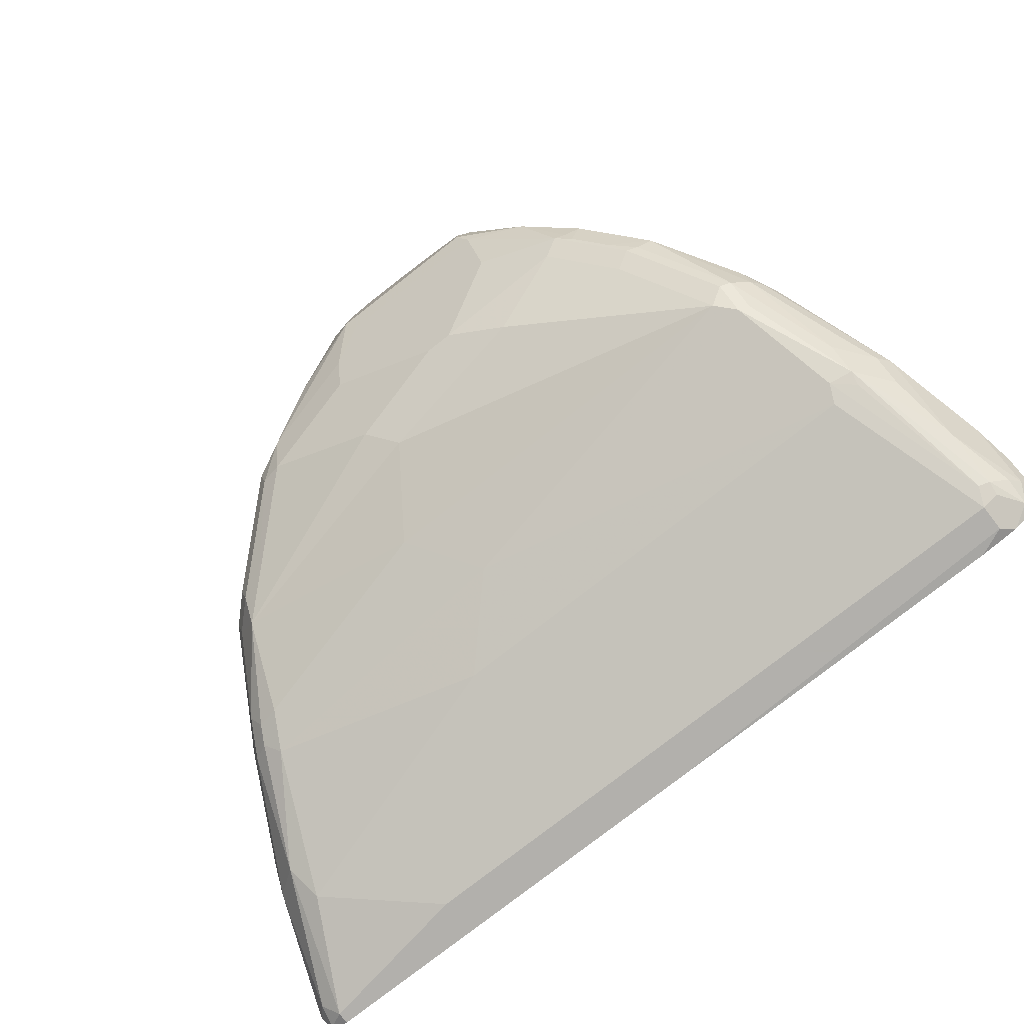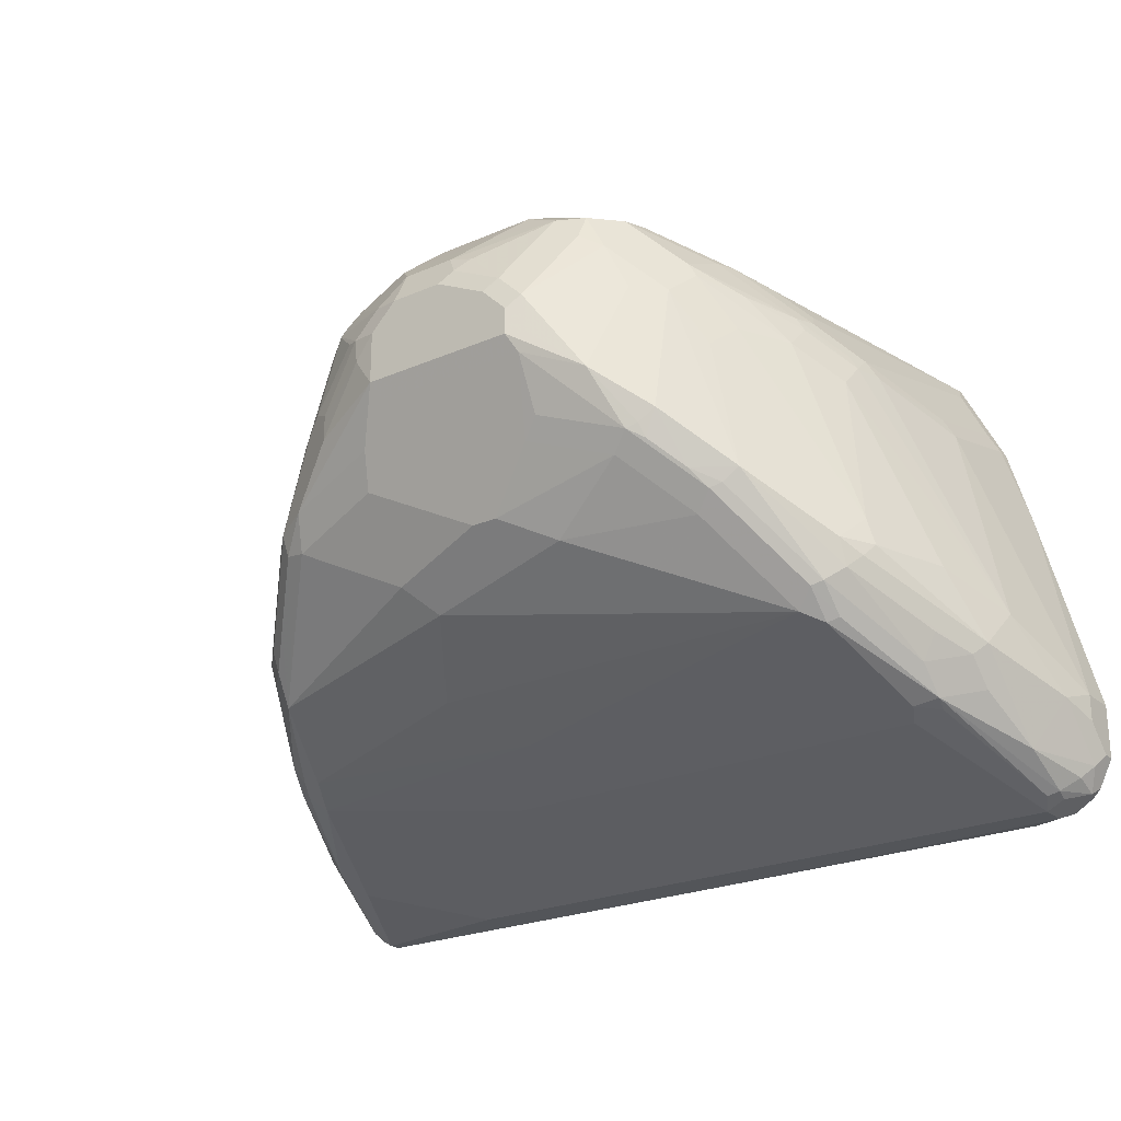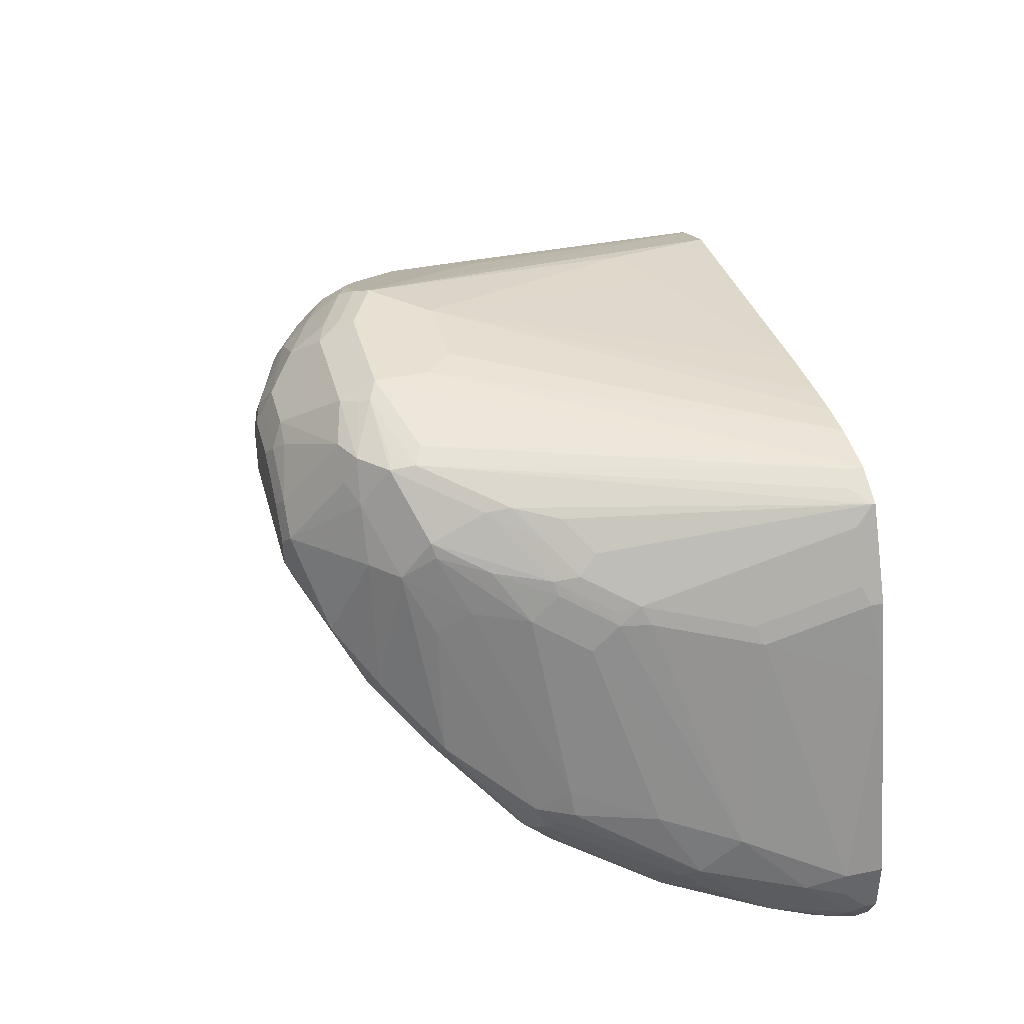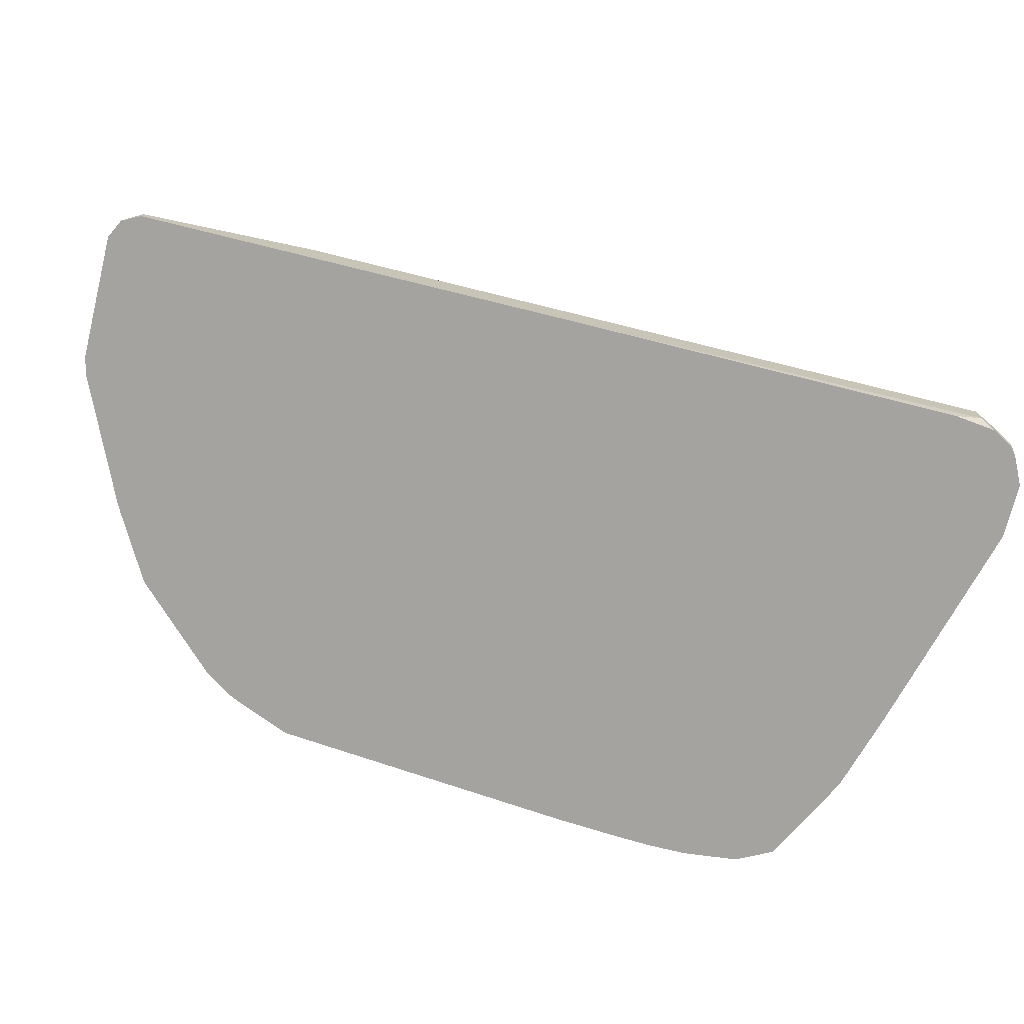
<metadata>
{"format":"obj","ext":"obj","renderer":"f3d","projection":"perspective","resolution":1024,"background":"white","views":[{"elev":-78.6,"azim":37.9,"up":"+Y"},{"elev":-24.0,"azim":35.7,"up":"+Y"},{"elev":38.6,"azim":75.3,"up":"+Y"},{"elev":-72.8,"azim":-13.9,"up":"+Z"}]}
</metadata>
<code>
v -0.3208 -0.3609 0.5214
v -0.2807 -0.3408 0.6016
v -0.2873 -0.3275 0.6283
v -0.3308 -0.3509 0.5314
v -0.3341 -0.3542 0.5147
v -0.332 -0.3553 0.5125
v -0.3208 -0.3609 0.5125
v -0.2005 -0.3609 0.5414
v -0.2406 -0.3007 0.7018
v -0.08015 -0.3208 0.6617
v -0.3108 -0.3108 0.6116
v -0.2506 -0.2907 0.7118
v -0.264 -0.2841 0.7052
v -0.3409 -0.3408 0.5214
v -0.3353 -0.352 0.5125
v -0.3341 -0.3542 0.5125
v 0 -0.3609 0.5125
v 0.3008 -0.3609 0.5414
v -0.2272 -0.2874 0.7285
v -0.02669 -0.2941 0.7185
v 0.2607 -0.3208 0.6617
v -0.3074 -0.2874 0.6283
v -0.3208 -0.2807 0.6016
v -0.2673 -0.2673 0.7085
v -0.2439 -0.2841 0.7251
v -0.2506 -0.2707 0.7318
v -0.3409 -0.2606 0.5214
v -0.3409 -0.3408 0.5125
v 0.2798 -0.36 0.5125
v 0.3008 -0.3609 0.5214
v 0.3096 -0.3565 0.5125
v 0.3275 -0.3475 0.5214
v 0.3141 -0.3542 0.5414
v 0.3158 -0.3509 0.5514
v 0.3074 -0.3542 0.5548
v -0.2071 -0.2473 0.7887
v -0.0668 -0.2673 0.7686
v 0.2673 -0.3141 0.6751
v 0.2472 -0.274 0.7552
v 0.2339 -0.2673 0.7686
v -0.3074 -0.2673 0.6283
v -0.3208 -0.2606 0.6016
v -0.2673 -0.2072 0.7085
v -0.2272 -0.2072 0.7887
v -0.2239 -0.2239 0.7853
v -0.3358 -0.2381 0.5214
v -0.3381 -0.2392 0.5125
v -0.3409 -0.2518 0.5125
v -0.3158 -0.2381 0.6016
v 0.3112 -0.3557 0.5125
v 0.3245 -0.3479 0.5125
v 0.3305 -0.3416 0.5125
v 0.3358 -0.3308 0.5314
v 0.3283 -0.3408 0.5414
v 0.3158 -0.3308 0.5915
v 0.2857 -0.3108 0.6717
v 0.2832 -0.3158 0.6617
v -0.1871 -0.2272 0.8087
v -0.1437 -0.1637 0.8655
v -0.1838 -0.2038 0.8254
v -0.2038 -0.2239 0.8054
v -0.02669 -0.2272 0.8287
v -0.04678 -0.2072 0.8488
v -0.1269 -0.1671 0.8689
v 0.2557 -0.2707 0.7519
v 0.2472 -0.254 0.7753
v 0.1938 -0.2072 0.8287
v 0.09356 -0.2072 0.8488
v -0.3141 -0.254 0.6149
v -0.2807 -0.2005 0.6818
v -0.274 -0.1938 0.6951
v -0.1871 -0.1671 0.8287
v -0.1738 -0.1337 0.8354
v -0.2139 -0.1738 0.7953
v -0.2339 -0.1938 0.7753
v -0.2071 -0.2072 0.8087
v -0.147 -0.147 0.8689
v -0.3158 -0.218 0.5815
v -0.3008 -0.1604 0.5414
v -0.2985 -0.1504 0.5125
v 0.3409 -0.3208 0.5125
v 0.3409 -0.3208 0.5214
v 0.3358 -0.2907 0.5715
v 0.3158 -0.2907 0.6316
v 0.3082 -0.2807 0.6617
v 0.3082 -0.3007 0.6417
v 0.2857 -0.2907 0.6918
v -0.1203 -0.1404 0.8822
v -0.04678 -0.147 0.8889
v 0.03337 -0.1871 0.8689
v 0.2557 -0.2506 0.7719
v 0.2155 -0.1904 0.8321
v 0.2071 -0.1938 0.8354
v 0.1537 -0.1671 0.8689
v 0.05345 -0.1871 0.8689
v -0.2356 -0.07772 0.6818
v -0.2506 -0.1754 0.7318
v -0.2105 -0.0752 0.7519
v -0.2155 -0.07772 0.7419
v -0.2306 -0.1754 0.7719
v -0.167 -0.147 0.8488
v -0.1738 -0.07355 0.8154
v -0.147 -0.06688 0.8488
v -0.1704 -0.05517 0.8121
v -0.1069 -0.1069 0.8889
v -0.1069 -0.08691 0.8889
v -0.2807 -0.1404 0.6016
v -0.2757 -0.1178 0.5815
v -0.2807 -0.1203 0.5614
v -0.2948 -0.143 0.5125
v -0.274 -0.1069 0.5614
v -0.2673 -0.09359 0.5614
v 0.3409 -0.2807 0.5125
v 0.3409 -0.3007 0.5414
v 0.3409 -0.2807 0.5414
v 0.3208 -0.2406 0.6216
v 0.3158 -0.2707 0.6517
v 0.2681 -0.2406 0.7619
v 0.2957 -0.2707 0.6918
v -0.08015 -0.1003 0.9023
v -0.04004 -0.1203 0.9023
v -0.02002 -0.08023 0.9223
v 0.09356 -0.147 0.8889
v 0.2272 -0.1804 0.8287
v 0.198 -0.1804 0.8471
v 0.1871 -0.1738 0.8555
v 0.167 -0.1537 0.8755
v -0.2272 -0.05348 0.6617
v -0.2071 -0.05348 0.7218
v -0.1704 -0.0351 0.792
v -0.1537 -0.05348 0.8354
v -0.1303 -0.0351 0.8521
v -0.1503 -0.0351 0.8321
v -0.08689 -0.02677 0.8889
v -0.08015 -0.08023 0.9023
v -0.09356 -0.07355 0.8956
v -0.2829 -0.1214 0.5125
v -0.2673 -0.09359 0.5125
v 0.2982 -0.1203 0.5125
v 0.2807 -0.08023 0.6016
v 0.3008 -0.2205 0.6818
v 0.2607 -0.06016 0.6818
v 0.2557 -0.06016 0.7043
v 0.2557 -0.08023 0.7243
v 0.2807 -0.2205 0.7419
v 0.2757 -0.2306 0.7519
v 0.2673 -0.2205 0.7686
v -0.0367 -0.05682 0.919
v -0.01335 -0.09359 0.9156
v 0.1002 -0.1203 0.9023
v -0.02002 -0.04013 0.9223
v 0.1002 -0.08023 0.9223
v 0.1069 -0.1337 0.8956
v 0.2071 -0.08023 0.8287
v 0.1871 -0.04013 0.8488
v 0.1871 -0.1404 0.8689
v 0.1779 -0.1604 0.8672
v 0.1754 -0.1504 0.8722
v 0.1503 -0.1103 0.8973
v 0.1069 -0.09359 0.9156
v -0.2071 -0.03345 0.6818
v -0.2272 -0.05348 0.5125
v -0.1871 -0.03345 0.7419
v -0.147 0.006654 0.782
v -0.1503 -0.01507 0.8121
v -0.09022 0.005005 0.8722
v -0.1102 0.005005 0.8521
v -0.1337 -0.01338 0.8354
v -0.07347 -0.01338 0.8956
v -0.04004 -0.03761 0.9173
v -0.05012 -0.0351 0.9123
v 0.2807 -0.06016 0.5214
v 0.2807 -0.06016 0.5125
v 0.274 -0.06688 0.6082
v 0.2757 -0.2005 0.7444
v 0.2539 -0.0468 0.6884
v 0.2506 -0.05014 0.7068
v 0.2306 -0.03011 0.7469
v 0.2356 -0.04013 0.7444
v 0.2356 -0.06016 0.7644
v 0.2155 -0.06016 0.8045
v 0 -0.02005 0.9223
v 0.1136 -0.08023 0.9156
v 0.1102 -0.05014 0.9173
v 0.1002 -0.06016 0.9223
v 0.1955 -0.02005 0.8246
v 0.1905 -0.01004 0.8271
v 0.147 -2.354e-05 0.8689
v 0.167 -0.04013 0.8689
v -0.1879 -0.02047 0.5125
v -0.2071 -0.03345 0.5125
v -0.1269 0.006654 0.8221
v -0.1069 0.02673 0.8221
v -0.1303 0.01502 0.792
v -0.147 0.006654 0.7218
v -0.1303 -0.005052 0.8321
v -0.09022 0.02504 0.8521
v -0.07014 -0.005052 0.8923
v -0.06013 0.006654 0.8889
v -0.06013 0.02673 0.8689
v -0.02002 -0.01758 0.9173
v 0.2763 -0.0513 0.5125
v 0.274 -0.0468 0.528
v 0.2539 -0.006701 0.528
v 0.2272 -0.01338 0.7152
v 0.2339 -0.02677 0.7285
v 0.2139 -0.006701 0.7485
v 0.1905 0.009992 0.787
v 0.2139 -0.02677 0.7887
v 0 -0.006701 0.9156
v 0.04004 -0.02005 0.9223
v 0.05012 -0.01004 0.9173
v 0.1303 0.009992 0.8772
v 0.1303 0.03006 0.8672
v 0.09022 -0.03011 0.9173
v 0.08015 -0.04013 0.9223
v 0.1503 0.03006 0.8471
v -0.1804 -0.01676 0.5125
v -0.09022 0.03505 0.8321
v -0.05012 0.05512 0.8321
v -0.09356 0.0334 0.8221
v -0.1203 0.02005 0.7218
v -0.09356 0.0334 0.782
v -0.07014 0.03505 0.8521
v -0.06013 0.04758 0.8421
v -0.03003 -0.01507 0.9123
v 0 0.006654 0.9089
v -0.02002 0.02673 0.8889
v 0.2607 -0.02005 0.5214
v 0.2607 -0.02005 0.5125
v 0.2472 0.006654 0.5147
v 0.2071 0.006654 0.7352
v 0.1938 0.01333 0.7686
v 0.06013 -2.354e-05 0.9098
v 0.04004 0.006654 0.9089
v 0.1002 0.04511 0.8597
v 0.08015 0.04676 0.8689
v 0.1102 0.03006 0.8772
v 0.09356 0.05343 0.8488
v 0.1537 0.0334 0.8287
v 0.1403 0.03505 0.8446
v -0.04004 0.06011 0.8221
v -0.1403 -2.354e-05 0.5125
v -0.01001 0.05512 0.8521
v 0 0.06011 0.8421
v -0.02002 0.04758 0.8622
v 0 0.04676 0.8689
v 0.06013 0.02673 0.8889
v 0.2494 0.002285 0.5125
v 0.2472 0.006654 0.5125
v 0.2429 0.008838 0.5125
v 0.2339 0.01333 0.528
v 0.09022 0.0501 0.8572
v 0.08015 0.06011 0.8421
v 0.1403 0.04008 0.8221
v 0.2205 0.02005 0.5214
v 0 0.06011 0.782
v -0.1002 0.02005 0.6016
v -0.06013 0.02005 0.5815
v 0.08015 0.02005 0.5125
v 0.2205 0.02005 0.5125
v 0.08015 0.06011 0.802
v 0.06013 0.06011 0.782
v 0.1536 0.02446 0.5125
v 0.1291 0.02335 0.5125
v 0.1804 0.02446 0.5125
f 147 181 154
f 155 186 187
f 155 181 186
f 154 181 155
f 155 187 188
f 152 183 184
f 152 159 183
f 155 188 189
f 152 160 159
f 151 182 170
f 150 153 160
f 148 151 170
f 152 184 185
f 143 178 179
f 145 147 146
f 145 175 147
f 144 180 175
f 143 180 144
f 143 179 180
f 143 177 178
f 143 176 177
f 142 176 143
f 142 174 176
f 141 175 145
f 155 189 156
f 140 203 174
f 141 144 175
f 140 174 142
f 147 175 181
f 156 189 159
f 166 200 197
f 156 158 157
f 176 205 206
f 176 204 205
f 140 172 203
f 175 180 181
f 174 203 176
f 172 202 203
f 172 173 202
f 170 182 201
f 169 201 198
f 169 170 201
f 169 171 170
f 167 196 168
f 167 192 196
f 167 193 192
f 156 159 158
f 167 197 193
f 166 198 199
f 166 169 198
f 166 197 167
f 165 196 192
f 165 168 196
f 164 195 190
f 164 194 195
f 164 193 194
f 164 192 193
f 164 165 192
f 161 164 190
f 161 190 191
f 159 184 183
f 159 189 184
f 166 199 200
f 139 173 172
f 122 160 152
f 136 171 169
f 122 216 211
f 122 185 216
f 122 152 185
f 122 149 160
f 122 151 148
f 121 160 149
f 121 150 160
f 121 149 122
f 120 148 135
f 120 122 148
f 118 147 124
f 118 146 147
f 117 145 146
f 117 141 145
f 116 144 141
f 116 143 144
f 116 142 143
f 116 140 142
f 116 141 117
f 115 140 116
f 115 139 140
f 113 139 115
f 112 162 138
f 112 128 162
f 110 112 137
f 108 111 109
f 108 112 111
f 176 206 178
f 106 136 134
f 122 211 182
f 139 172 140
f 122 182 151
f 124 154 155
f 136 170 171
f 135 170 136
f 135 148 170
f 134 169 166
f 134 136 169
f 133 168 165
f 133 167 168
f 133 166 167
f 132 166 133
f 132 134 166
f 130 164 163
f 130 165 164
f 130 133 165
f 129 130 163
f 128 164 161
f 128 163 164
f 128 129 163
f 128 191 162
f 128 161 191
f 127 160 153
f 127 159 160
f 127 158 159
f 127 157 158
f 126 157 127
f 125 157 126
f 125 156 157
f 124 147 154
f 124 156 125
f 124 155 156
f 123 153 150
f 176 178 177
f 225 228 246
f 178 206 207
f 237 248 238
f 236 253 237
f 236 239 253
f 235 238 248
f 234 238 235
f 231 233 232
f 231 240 233
f 231 252 240
f 231 251 252
f 231 250 251
f 231 249 250
f 229 230 249
f 229 249 231
f 228 237 247
f 228 248 237
f 228 247 246
f 227 248 228
f 227 235 248
f 220 222 223
f 220 242 222
f 220 245 242
f 220 244 245
f 220 246 244
f 220 225 246
f 219 225 220
f 218 242 243
f 218 222 242
f 217 241 239
f 217 240 241
f 237 253 239
f 215 238 234
f 237 239 254
f 237 244 247
f 106 135 136
f 262 266 263
f 261 266 262
f 257 260 259
f 257 265 260
f 257 264 265
f 257 266 264
f 257 263 266
f 257 259 258
f 254 261 262
f 254 256 261
f 254 255 256
f 251 261 256
f 251 256 252
f 244 254 245
f 244 246 247
f 243 259 260
f 243 258 259
f 242 258 243
f 242 257 258
f 242 263 257
f 242 262 263
f 242 254 262
f 242 245 254
f 240 256 255
f 240 252 256
f 239 255 254
f 239 240 255
f 239 241 240
f 237 254 244
f 214 239 236
f 214 217 239
f 214 238 215
f 194 220 223
f 194 221 220
f 194 222 195
f 193 221 194
f 193 220 221
f 193 219 220
f 193 197 219
f 190 195 218
f 188 214 213
f 188 217 214
f 187 217 188
f 187 208 217
f 186 209 187
f 185 215 216
f 184 215 185
f 184 214 215
f 184 213 214
f 184 188 213
f 184 189 188
f 182 212 210
f 182 211 212
f 182 210 201
f 180 186 181
f 180 209 186
f 179 209 180
f 178 209 179
f 178 187 209
f 178 208 187
f 178 207 208
f 194 223 222
f 195 222 218
f 197 200 224
f 197 224 225
f 214 237 238
f 214 236 237
f 212 235 227
f 212 234 235
f 212 215 234
f 211 215 212
f 211 216 215
f 210 212 227
f 208 240 217
f 208 233 240
f 207 233 208
f 205 207 206
f 205 233 207
f 205 232 233
f 176 203 204
f 205 231 232
f 204 231 205
f 203 229 204
f 202 230 229
f 202 229 203
f 201 210 227
f 200 225 224
f 200 228 225
f 199 228 200
f 199 227 228
f 199 201 227
f 199 226 201
f 198 226 199
f 198 201 226
f 197 225 219
f 204 229 231
f 105 135 106
f 112 138 137
f 104 133 130
f 22 43 41
f 22 24 43
f 22 42 23
f 22 69 42
f 22 41 69
f 21 35 38
f 20 40 37
f 20 39 40
f 20 38 39
f 20 21 38
f 19 37 36
f 19 20 37
f 19 36 25
f 18 35 21
f 18 34 35
f 18 33 34
f 18 32 33
f 18 31 32
f 18 30 31
f 17 29 30
f 14 42 27
f 14 23 42
f 14 28 15
f 14 48 28
f 14 27 48
f 13 26 24
f 13 25 26
f 12 25 13
f 12 19 25
f 24 26 44
f 11 24 22
f 24 44 43
f 26 36 45
f 39 56 65
f 38 56 39
f 38 57 56
f 37 40 62
f 36 64 58
f 36 63 64
f 36 62 63
f 36 37 62
f 36 61 45
f 36 60 61
f 36 59 60
f 36 58 59
f 35 57 38
f 35 56 57
f 34 54 55
f 34 56 35
f 34 55 56
f 32 50 51
f 32 34 33
f 32 54 34
f 32 53 54
f 32 51 52
f 31 50 32
f 29 31 30
f 27 49 46
f 27 42 49
f 27 47 48
f 27 46 47
f 26 45 44
f 25 36 26
f 11 13 24
f 11 23 14
f 11 22 23
f 6 80 110
f 6 47 80
f 6 48 47
f 6 28 48
f 6 15 28
f 6 16 15
f 5 16 6
f 5 15 16
f 5 14 15
f 4 14 5
f 4 11 14
f 3 13 11
f 3 12 13
f 3 9 12
f 3 11 4
f 2 10 9
f 2 8 10
f 2 9 3
f 1 8 2
f 1 18 8
f 1 30 18
f 1 17 30
f 1 7 17
f 1 6 7
f 1 5 6
f 1 4 5
f 1 3 4
f 1 2 3
f 105 120 135
f 6 110 137
f 6 137 138
f 6 138 162
f 6 162 191
f 10 21 20
f 9 20 19
f 9 10 20
f 9 19 12
f 8 21 10
f 8 18 21
f 6 17 7
f 6 29 17
f 6 31 29
f 6 50 31
f 6 51 50
f 6 52 51
f 6 81 52
f 6 113 81
f 39 65 66
f 6 139 113
f 6 202 173
f 6 230 202
f 6 249 230
f 6 250 249
f 6 251 250
f 6 261 251
f 6 266 261
f 6 264 266
f 6 265 264
f 6 260 265
f 6 243 260
f 6 218 243
f 6 190 218
f 6 191 190
f 6 173 139
f 39 66 40
f 32 52 53
f 40 93 67
f 87 119 118
f 87 118 91
f 85 119 87
f 85 118 119
f 85 146 118
f 85 117 146
f 84 117 85
f 40 66 93
f 83 116 117
f 83 115 116
f 83 114 115
f 82 114 83
f 81 114 82
f 81 115 114
f 81 113 115
f 80 112 110
f 80 111 112
f 80 109 111
f 79 109 80
f 79 108 109
f 79 107 108
f 78 107 79
f 78 96 107
f 77 103 101
f 77 106 103
f 77 105 106
f 77 120 105
f 77 88 120
f 75 104 100
f 88 89 121
f 88 121 122
f 88 122 120
f 89 90 95
f 103 134 132
f 103 106 134
f 103 133 131
f 103 132 133
f 102 133 104
f 102 131 133
f 102 103 131
f 99 129 128
f 98 130 129
f 98 104 130
f 98 100 104
f 98 129 99
f 97 100 98
f 96 112 108
f 75 102 104
f 96 128 112
f 96 108 107
f 94 126 127
f 94 123 95
f 94 153 123
f 94 127 153
f 93 126 94
f 93 125 126
f 92 124 125
f 92 125 93
f 91 118 124
f 91 124 92
f 89 150 121
f 89 123 150
f 89 95 123
f 96 99 128
f 74 102 75
f 83 117 84
f 73 101 103
f 55 85 86
f 55 84 85
f 55 83 84
f 53 55 54
f 53 83 55
f 53 82 83
f 52 82 53
f 52 81 82
f 49 70 78
f 47 79 80
f 47 78 79
f 46 78 47
f 46 49 78
f 45 61 76
f 44 77 72
f 44 76 77
f 44 45 76
f 44 74 75
f 44 73 74
f 44 72 73
f 43 75 71
f 73 103 102
f 42 70 49
f 42 71 70
f 42 69 71
f 41 71 69
f 41 43 71
f 40 68 62
f 40 67 68
f 55 86 56
f 56 86 85
f 43 44 75
f 56 87 91
f 72 77 101
f 72 101 73
f 71 100 97
f 71 75 100
f 71 99 96
f 71 98 99
f 71 97 98
f 70 96 78
f 70 71 96
f 56 85 87
f 67 94 68
f 67 93 94
f 66 92 93
f 66 91 92
f 68 94 95
f 64 89 88
f 56 91 65
f 58 64 59
f 65 91 66
f 59 88 77
f 59 77 76
f 59 76 60
f 59 64 88
f 73 102 74
f 62 68 63
f 63 89 64
f 63 68 95
f 63 95 90
f 63 90 89
f 60 76 61

</code>
